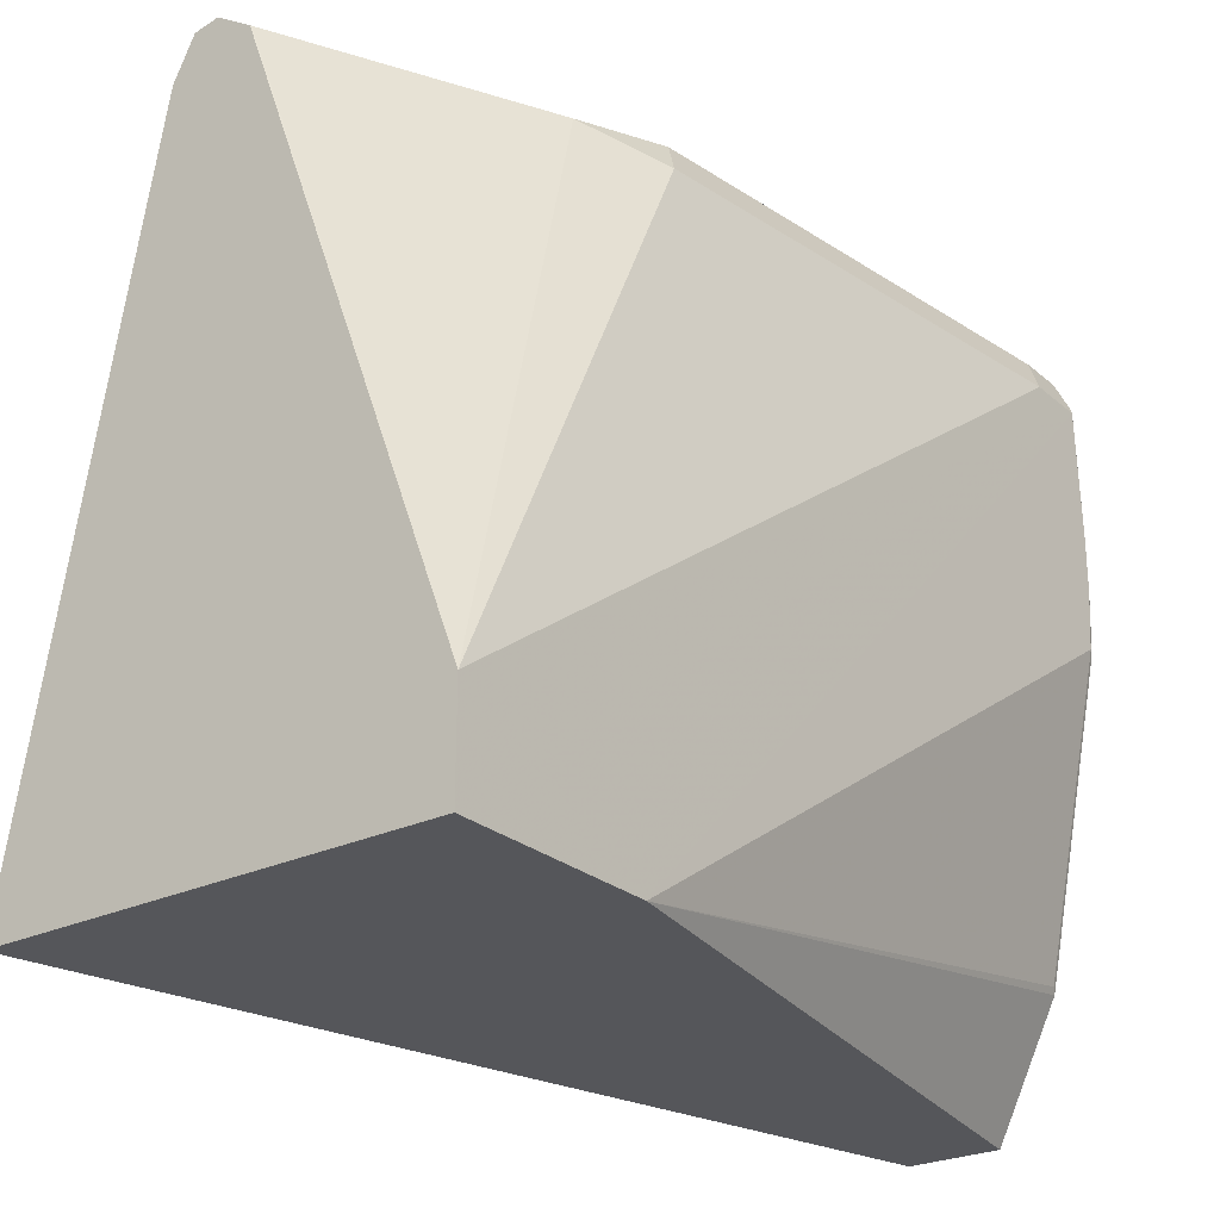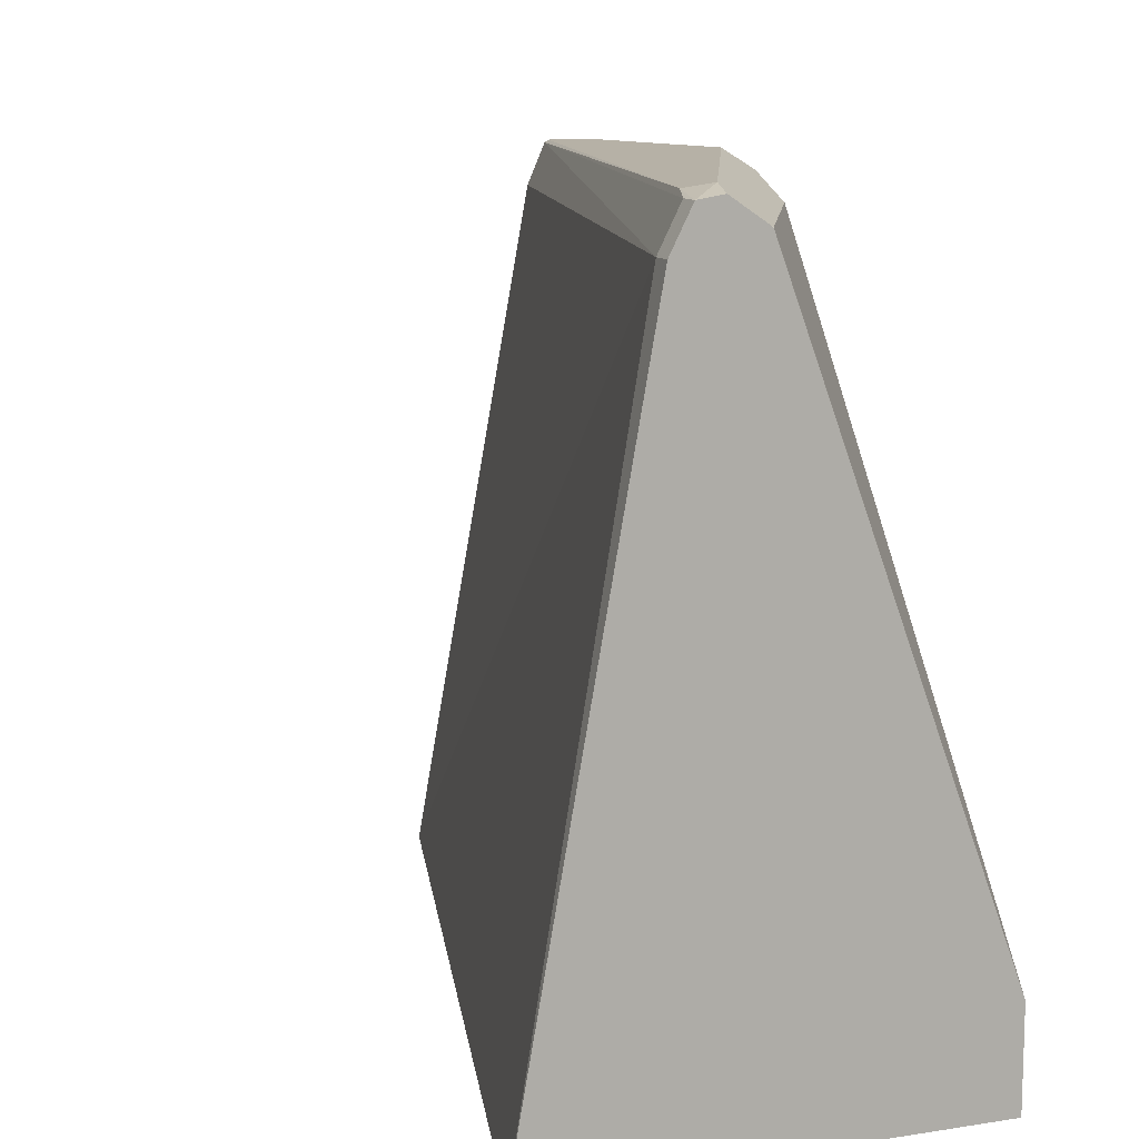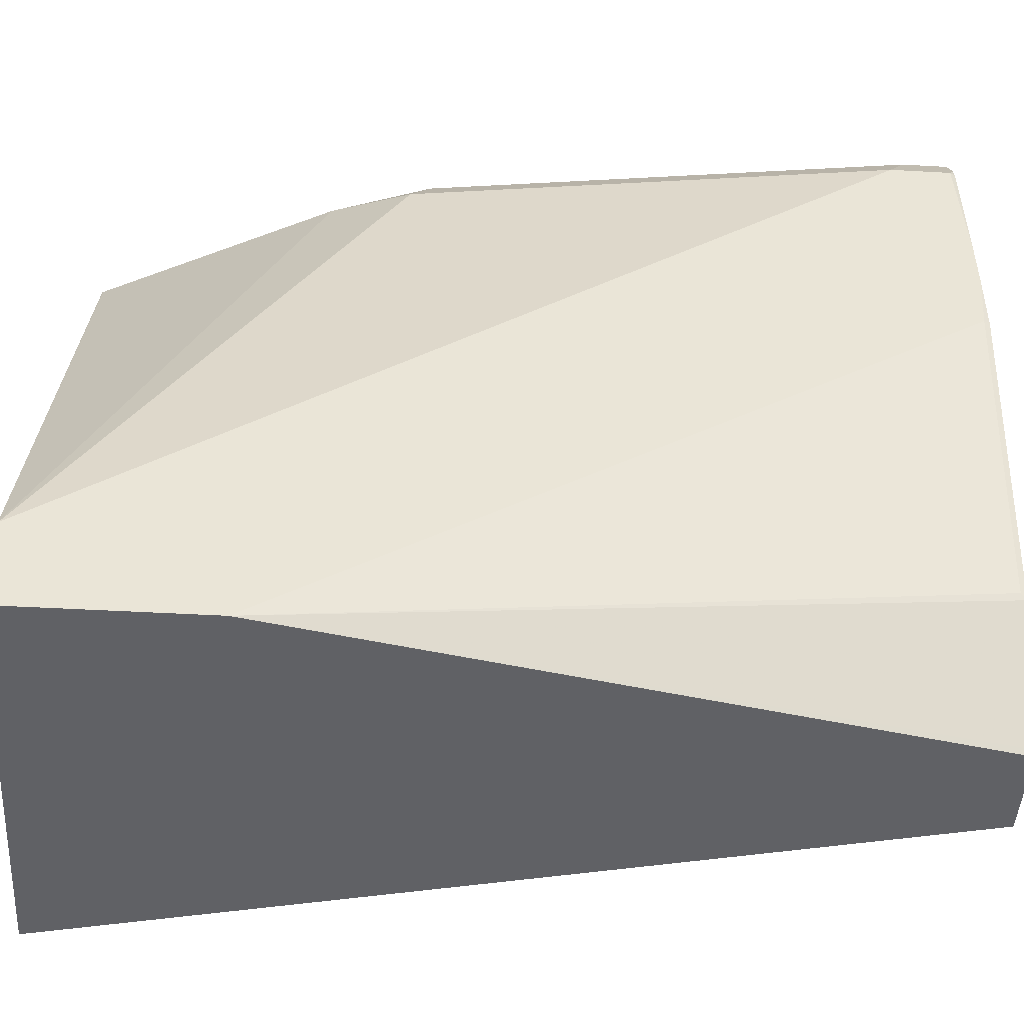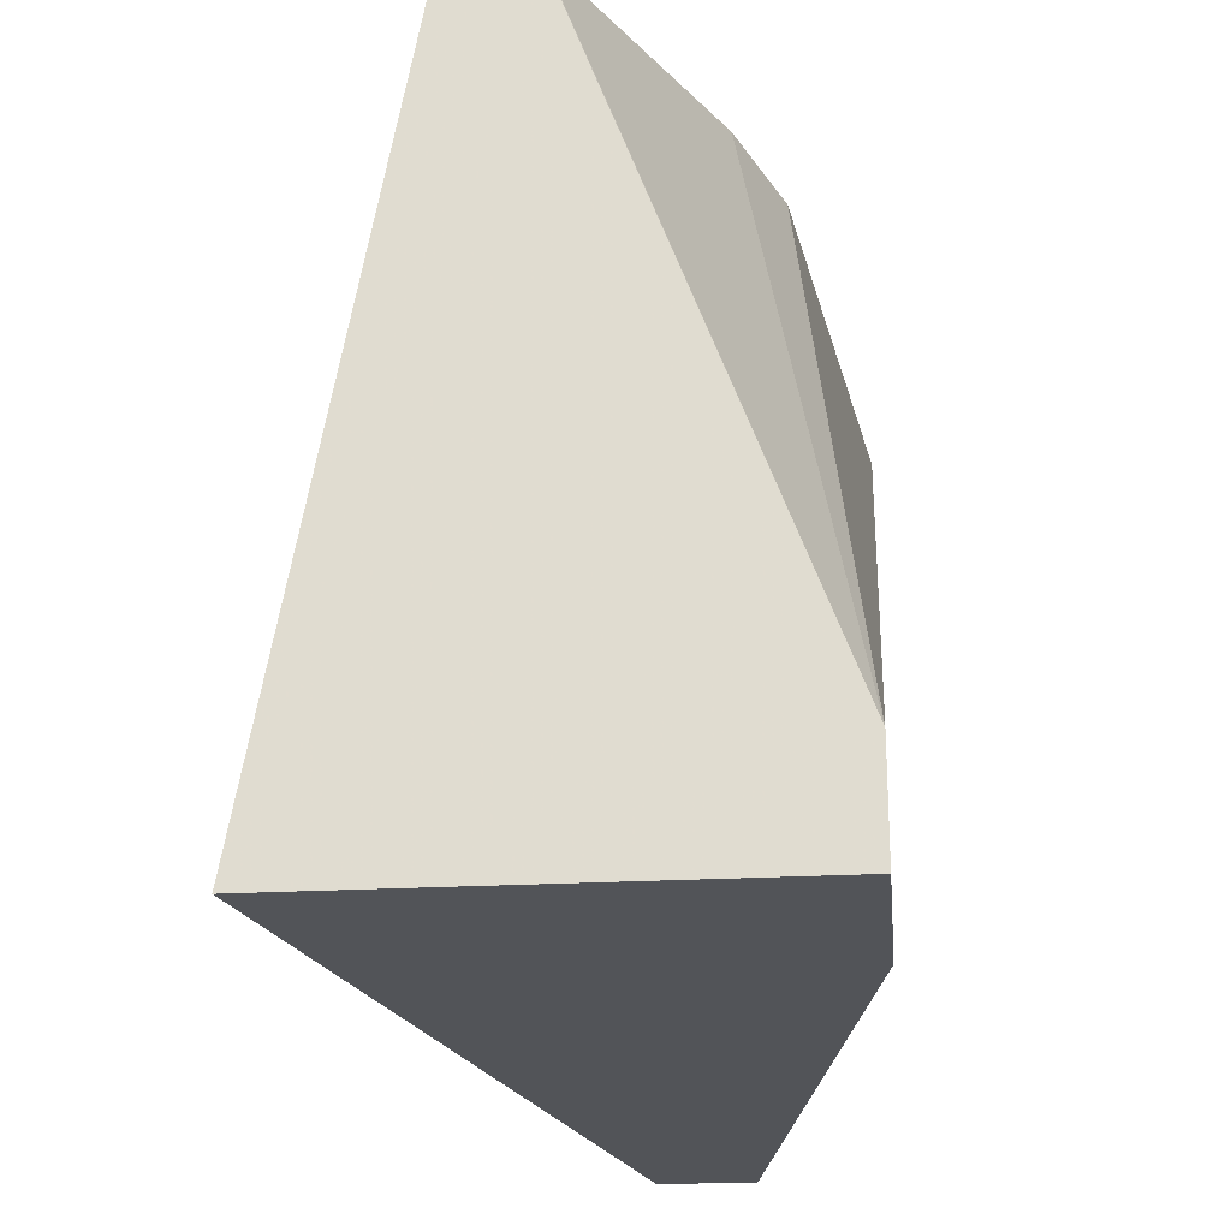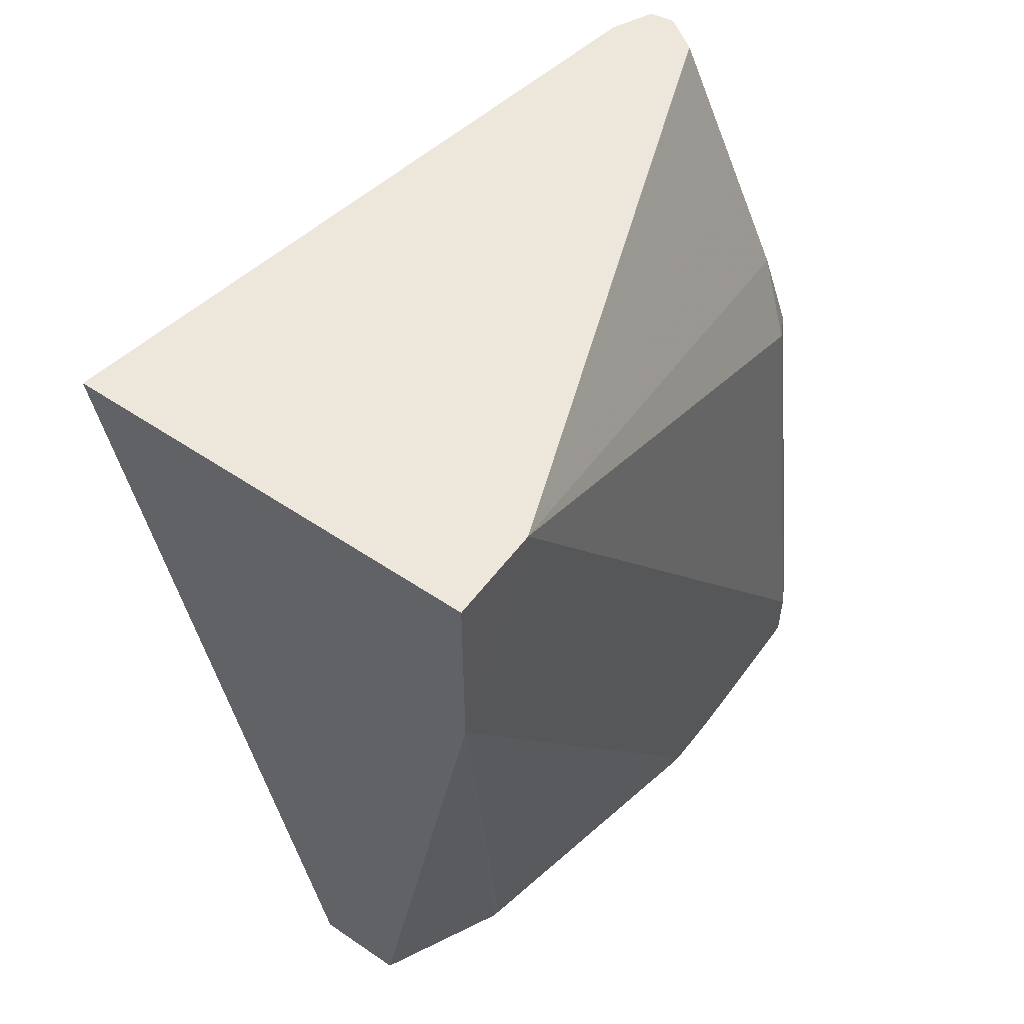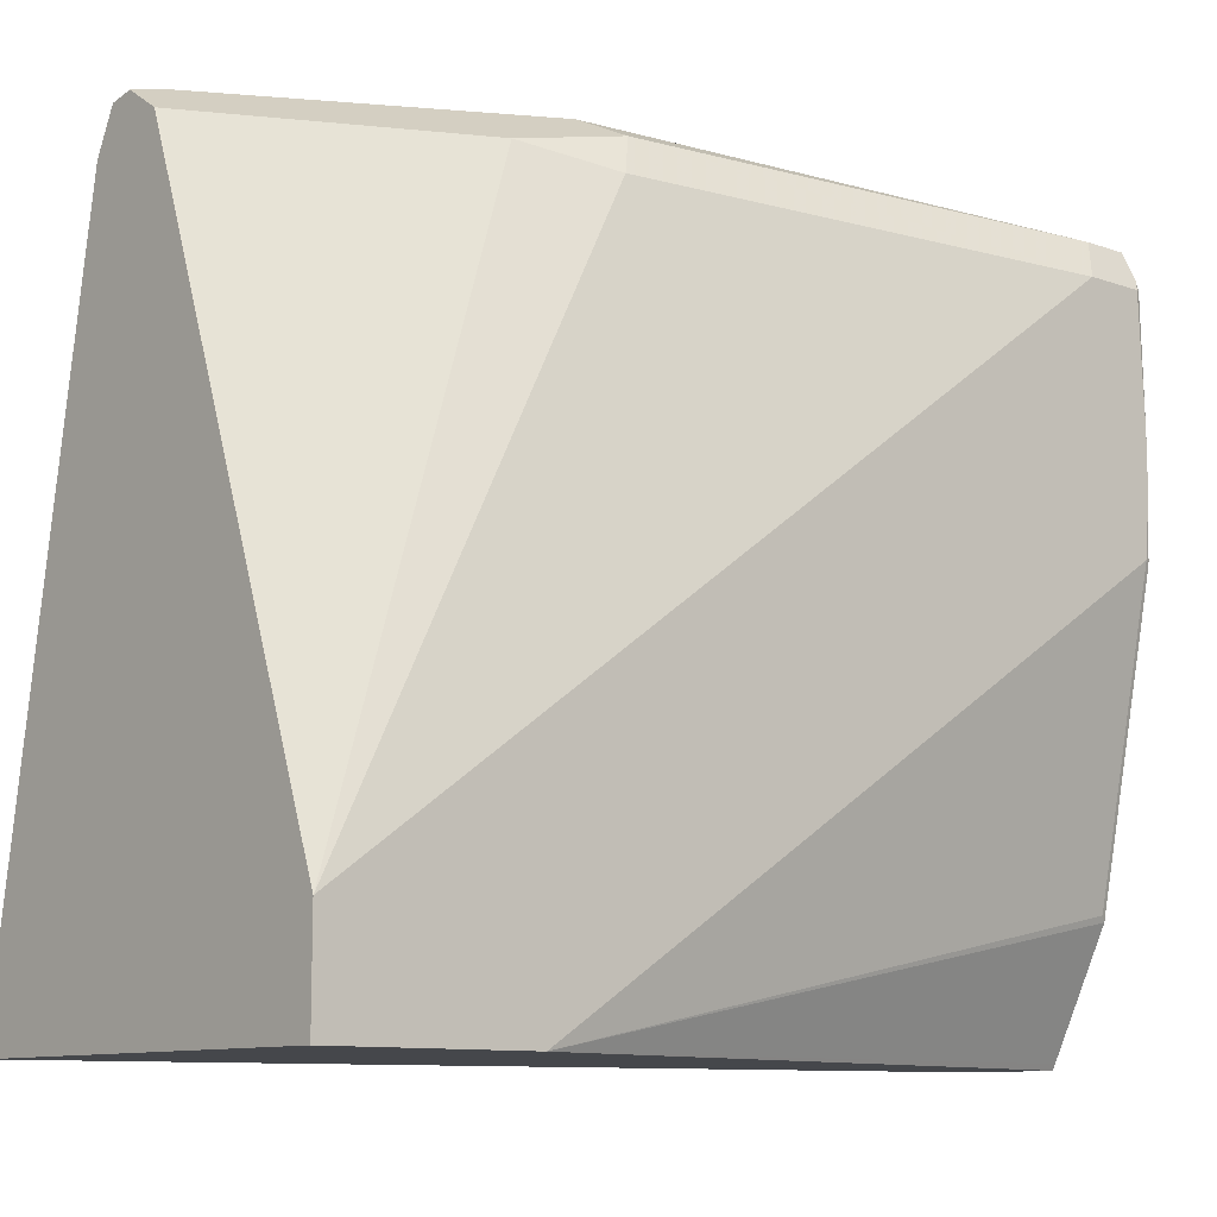
<metadata>
{"format":"obj","ext":"obj","renderer":"f3d","projection":"perspective","resolution":1024,"background":"white","views":[{"elev":-25.8,"azim":37.2,"up":"+Y"},{"elev":11.4,"azim":-20.5,"up":"+Y"},{"elev":-47.3,"azim":86.4,"up":"+Y"},{"elev":-23.2,"azim":5.5,"up":"+Y"},{"elev":53.9,"azim":35.7,"up":"+Z"},{"elev":-10.5,"azim":49.1,"up":"+Y"}]}
</metadata>
<code>
v 0.5265 0.06653 -0.001582
v 0.5616 0.2596 -0.001582
v 0.5524 0.06653 -0.001582
v 0.4672 0.06653 0.2483
v 0.5019 0.2596 0.2423
v 0.5669 0.2717 -0.001582
v 0.5533 0.06816 -0.001582
v 0.5886 0.06653 0.192
v 0.5886 0.06653 0.2483
v 0.5019 0.2596 0.2483
v 0.5039 0.2636 0.2483
v 0.5077 0.2711 0.2423
v 0.5681 0.2724 -0.001582
v 0.5105 0.2726 0.2336
v 0.5703 0.1022 -0.001582
v 0.5886 0.08315 0.225
v 0.5711 0.1038 7.78e-06
v 0.5884 0.1904 7.78e-06
v 0.5884 0.2077 -0.001582
v 0.5884 0.2234 -0.001582
v 0.5884 0.2596 7.78e-06
v 0.5886 0.094 0.2483
v 0.5077 0.2711 0.2483
v 0.5682 0.274 0.03174
v 0.5691 0.2726 -0.001582
v 0.5163 0.274 0.2394
v 0.5876 0.1888 -0.001582
v 0.5878 0.1904 -0.001582
v 0.588 0.2408 -0.001582
v 0.5876 0.2596 -0.001582
v 0.5868 0.2628 -0.001582
v 0.5884 0.2596 0.01733
v 0.525 0.2653 0.248
v 0.5248 0.2652 0.2483
v 0.5711 0.2596 0.1557
v 0.5596 0.2653 0.1788
v 0.5422 0.2653 0.2134
v 0.5145 0.2722 0.2483
v 0.5826 0.2711 -0.001582
v 0.5538 0.2769 0.1557
v 0.5826 0.2711 0.01156
v 0.5244 0.2656 0.2483
v 0.5653 0.2711 0.15
f 21 31 32
f 18 27 28
f 21 32 22
f 21 30 31
f 21 29 30
f 20 29 21
f 18 28 19
f 17 27 18
f 13 14 26
f 15 27 17
f 14 23 26
f 13 26 24
f 22 33 34
f 13 24 25
f 12 23 14
f 11 23 12
f 8 21 16
f 16 21 22
f 22 32 35
f 24 40 39
f 22 36 37
f 8 20 21
f 40 43 41
f 39 40 41
f 36 42 37
f 36 38 42
f 36 40 38
f 36 43 40
f 33 37 42
f 22 35 36
f 33 42 34
f 32 41 43
f 31 41 32
f 31 39 41
f 26 38 40
f 24 26 40
f 24 39 25
f 23 38 26
f 22 37 33
f 32 43 35
f 35 43 36
f 8 19 20
f 8 17 18
f 1 9 4
f 1 8 9
f 1 3 8
f 1 7 3
f 1 15 7
f 1 27 15
f 1 28 27
f 1 19 28
f 1 20 19
f 1 29 20
f 1 30 29
f 1 31 30
f 1 25 39
f 1 13 25
f 1 6 13
f 1 2 6
f 8 18 19
f 1 4 5
f 1 5 2
f 1 39 31
f 3 7 8
f 8 15 17
f 2 5 6
f 8 22 9
f 8 16 22
f 6 14 13
f 6 12 14
f 5 12 6
f 5 11 12
f 7 15 8
f 4 10 5
f 4 11 10
f 4 23 11
f 4 38 23
f 4 9 22
f 4 42 38
f 4 34 42
f 5 10 11
f 4 22 34

</code>
